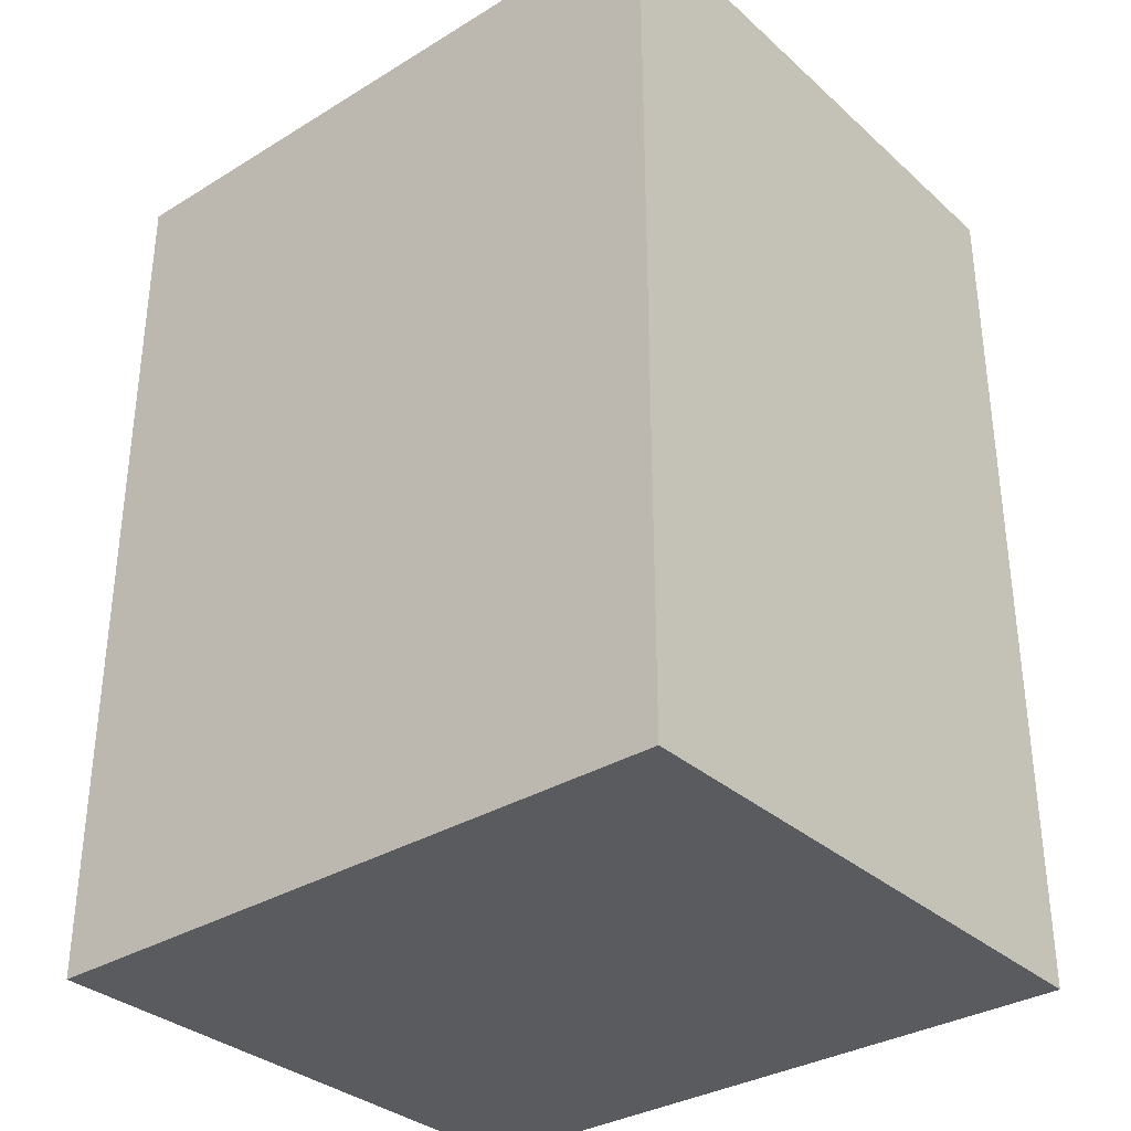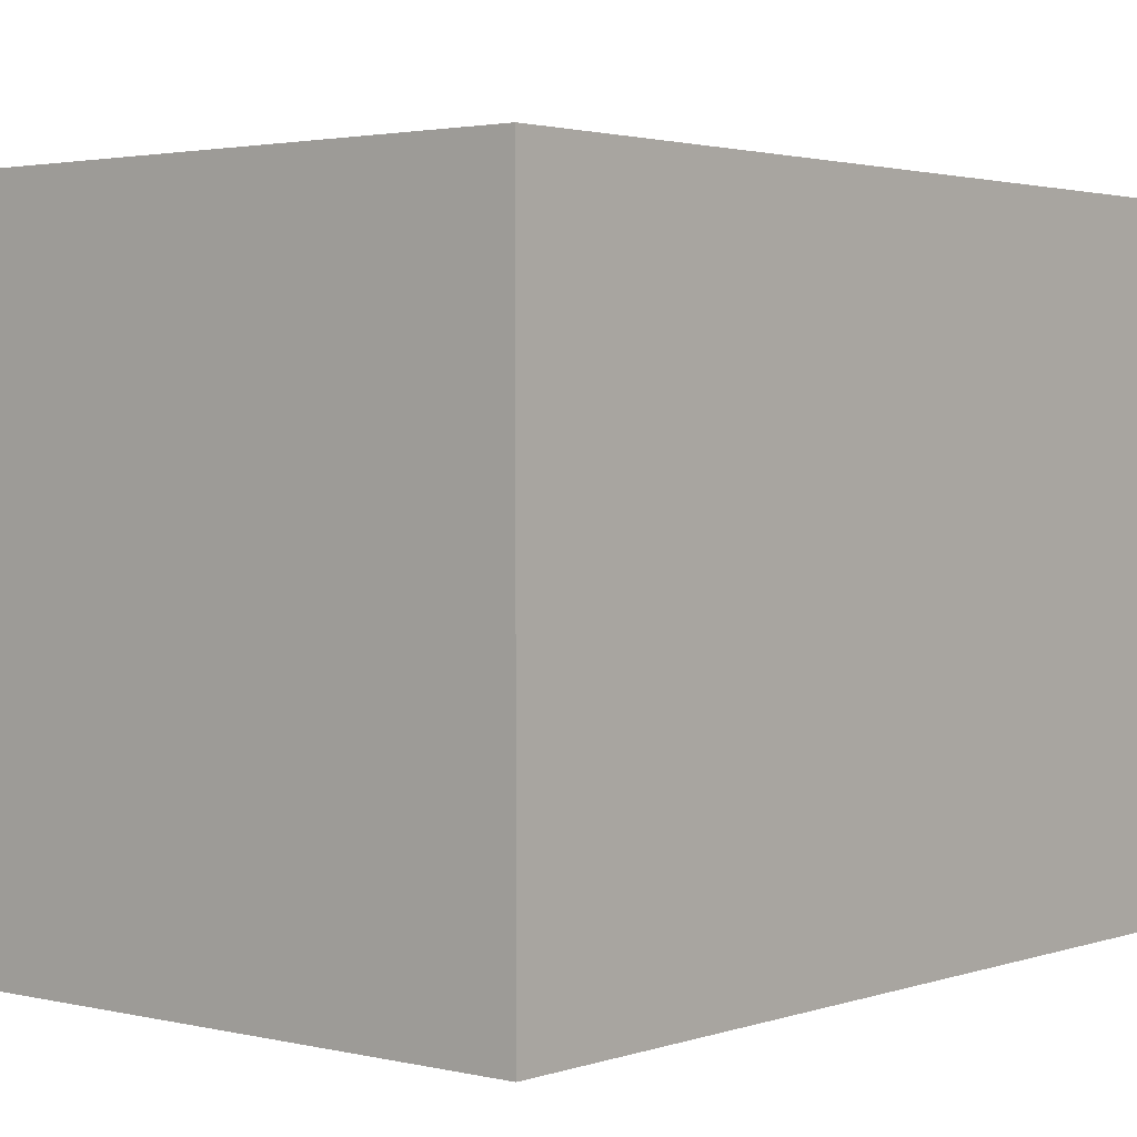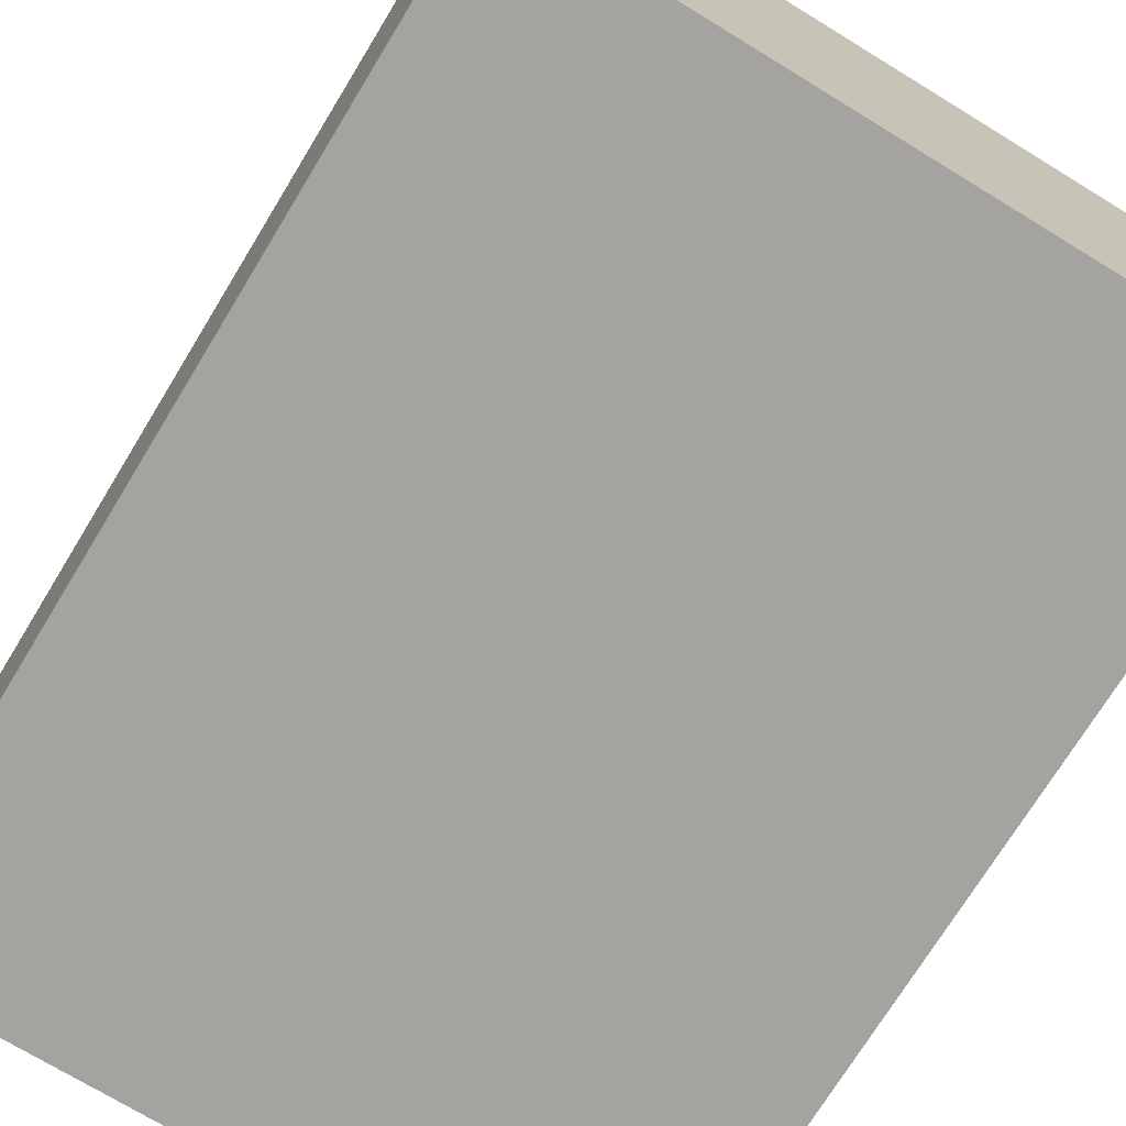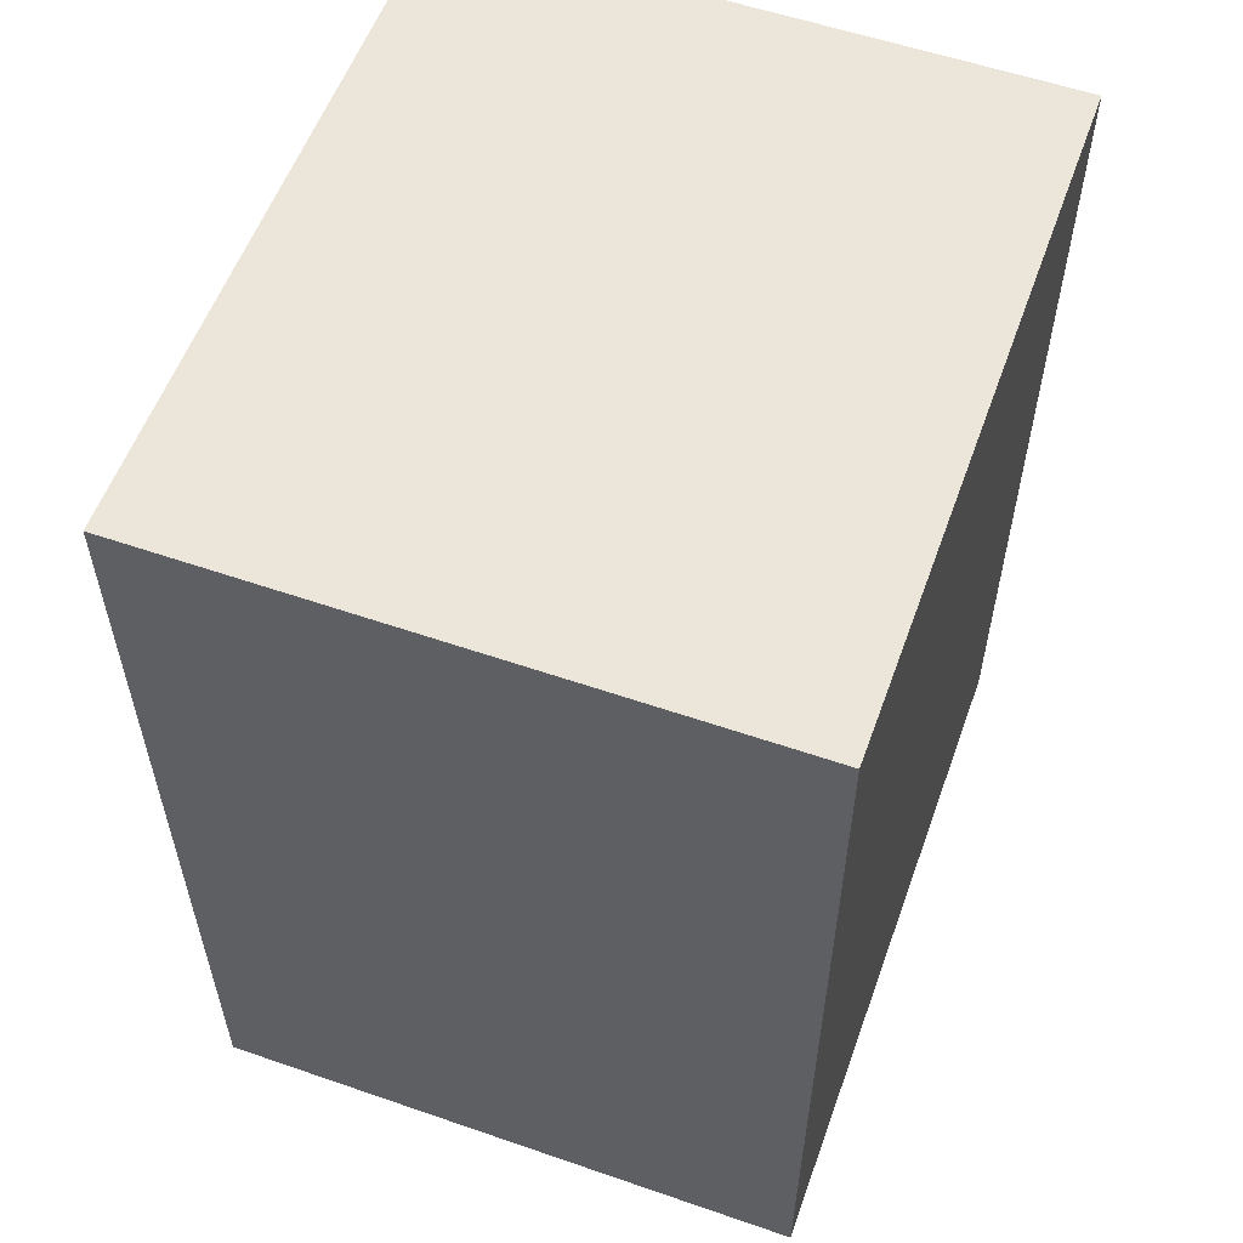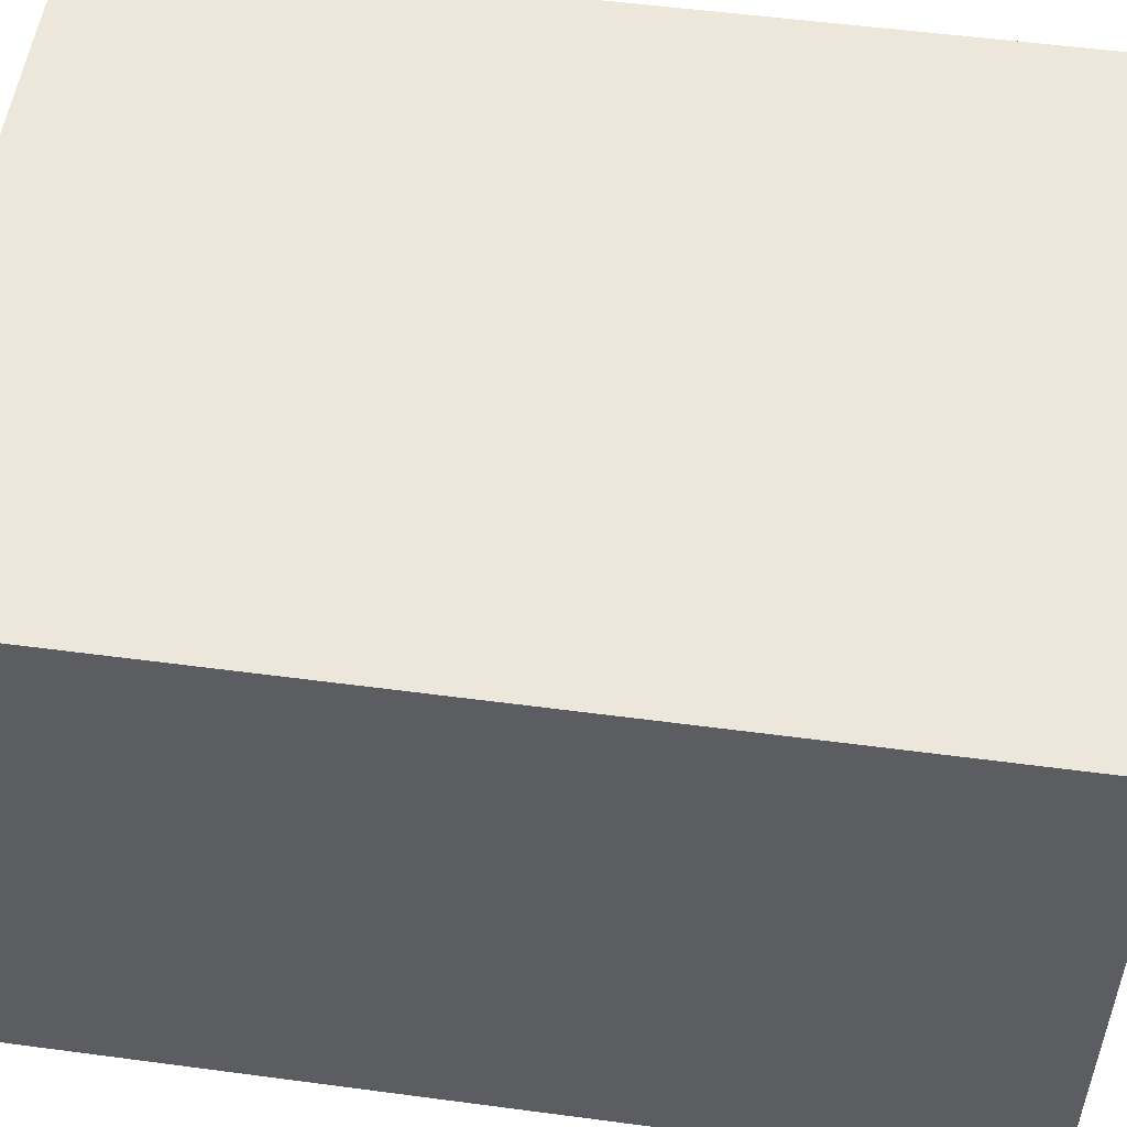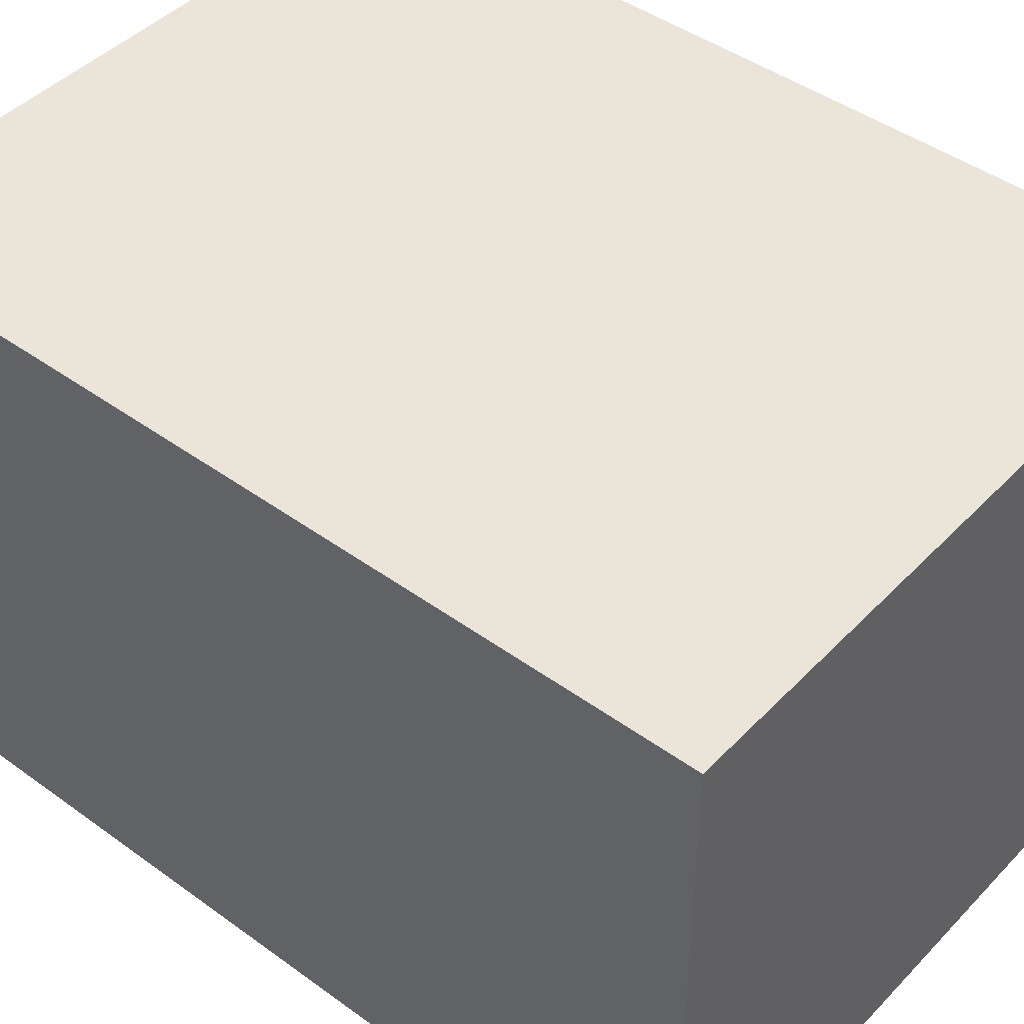
<metadata>
{"format":"obj","ext":"obj","renderer":"f3d","projection":"perspective","resolution":1024,"background":"white","views":[{"elev":-33.3,"azim":-140.2,"up":"+Y"},{"elev":2.3,"azim":40.0,"up":"+Z"},{"elev":-72.8,"azim":-31.4,"up":"+Z"},{"elev":56.8,"azim":-70.2,"up":"+Y"},{"elev":53.3,"azim":-81.9,"up":"+Z"},{"elev":44.6,"azim":-49.8,"up":"+Z"}]}
</metadata>
<code>
o mesh56/mesh56-geometry#mesh56-geometry
v 0.2505 -0.2981 0.2179
v 0.2491 -0.2999 0.2179
v 0.2491 -0.2981 0.2179
v 0.2505 -0.2999 0.2179
v 0.2491 -0.2981 0.2191
v 0.2505 -0.2999 0.2191
v 0.2491 -0.2999 0.2191
v 0.2505 -0.2981 0.2191
f 1 2 3
f 2 1 4
f 3 2 1
f 4 1 2
f 2 5 3
f 3 5 2
f 5 1 3
f 3 1 5
f 1 6 4
f 4 6 1
f 6 2 4
f 4 2 6
f 5 2 7
f 7 2 5
f 1 5 8
f 8 5 1
f 6 1 8
f 8 1 6
f 2 6 7
f 7 6 2
f 6 5 7
f 7 5 6
f 5 6 8
f 8 6 5

</code>
